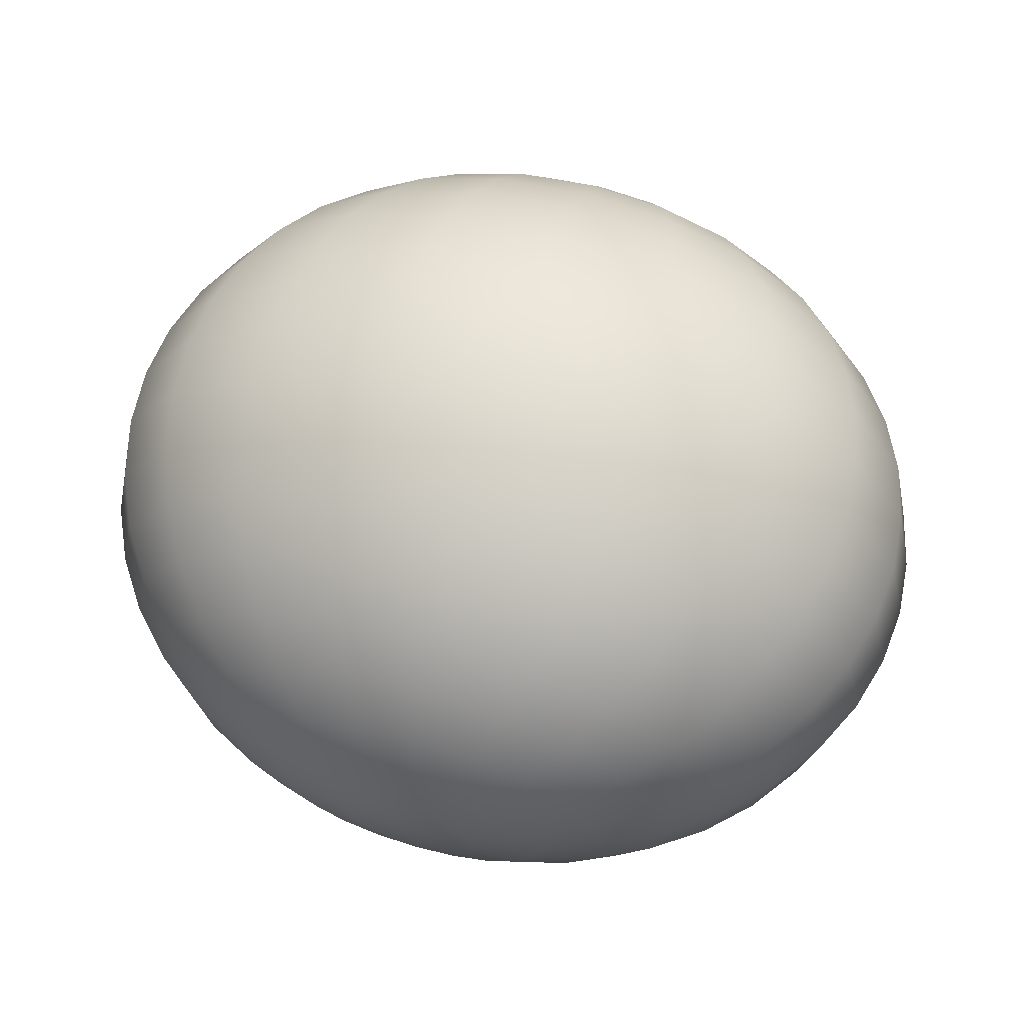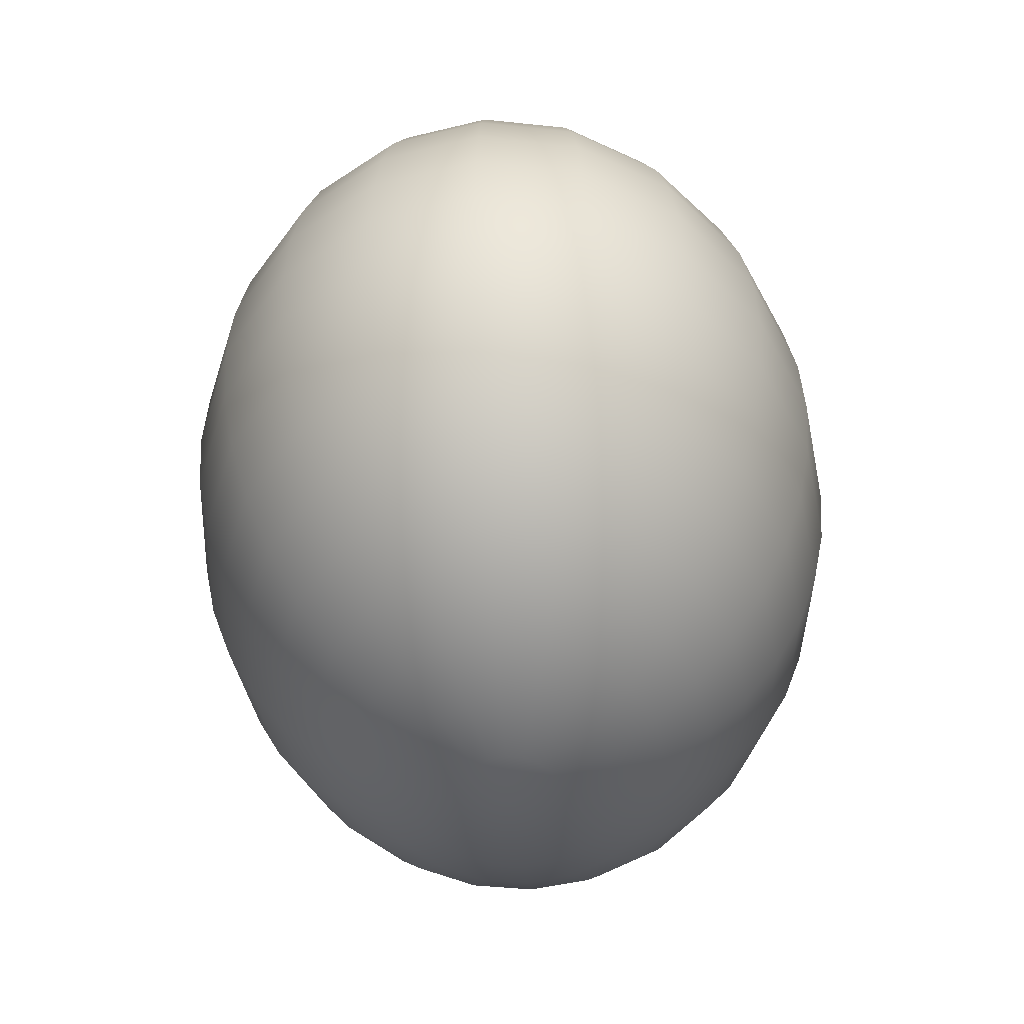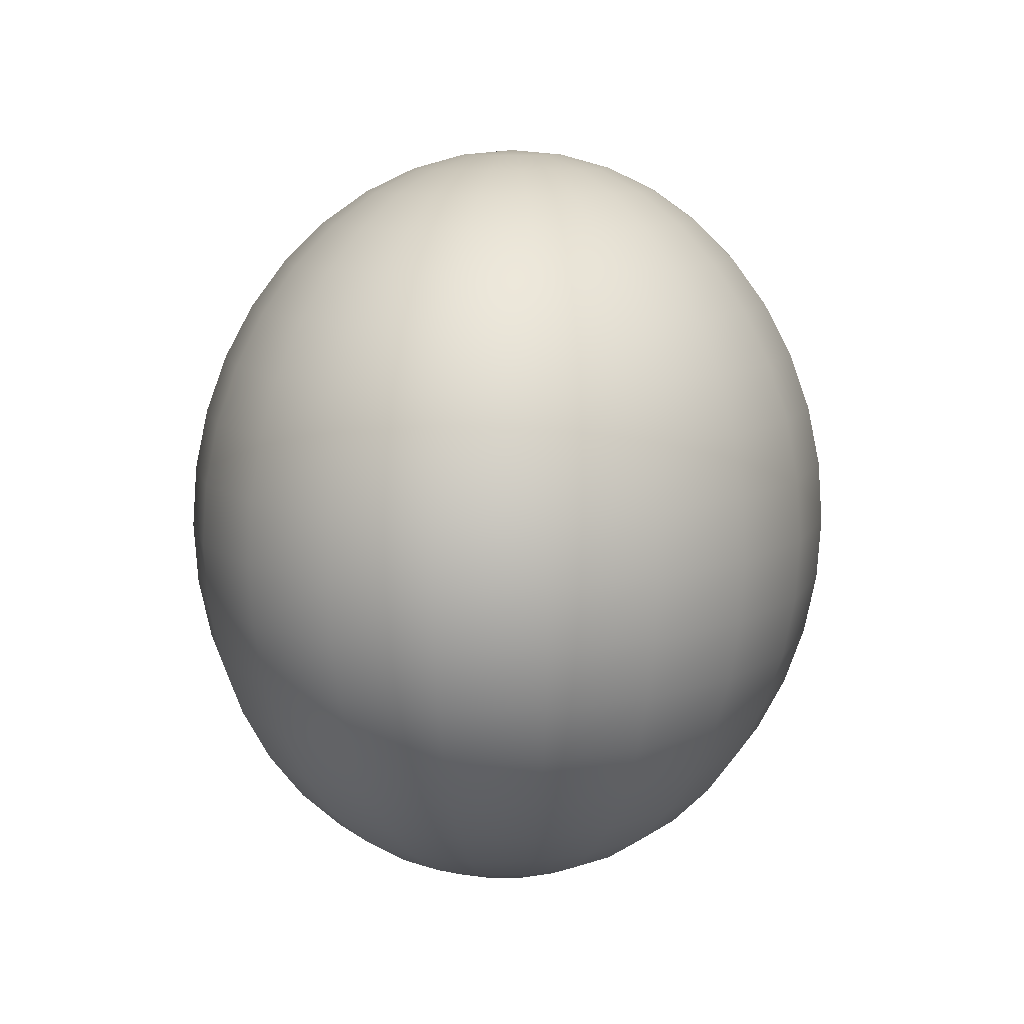
<metadata>
{"format":"obj","ext":"obj","renderer":"f3d","projection":"perspective","resolution":1024,"background":"white","views":[{"elev":62.8,"azim":-163.6,"up":"+Z"},{"elev":-43.0,"azim":94.6,"up":"+Y"},{"elev":9.1,"azim":99.4,"up":"+Y"}]}
</metadata>
<code>
g default
v 0.2348 0.2198 -0.05782
v 0.1998 0.2198 -0.11
v 0.1451 0.2198 -0.1514
v 0.0763 0.2198 -0.178
v 0 0.2198 -0.1871
v -0.0763 0.2198 -0.178
v -0.1451 0.2198 -0.1514
v -0.1998 0.2198 -0.11
v -0.2348 0.2198 -0.05782
v -0.2469 0.2198 0
v -0.2348 0.2198 0.05782
v -0.1998 0.2198 0.11
v -0.1451 0.2198 0.1514
v -0.0763 0.2198 0.178
v -0 0.2198 0.1871
v 0.0763 0.2198 0.178
v 0.1451 0.2198 0.1514
v 0.1998 0.2198 0.11
v 0.2348 0.2198 0.05782
v 0.2469 0.2198 0
v 0.4639 0.2708 -0.1142
v 0.3946 0.2708 -0.2173
v 0.2867 0.2708 -0.299
v 0.1507 0.2708 -0.3515
v 0 0.2708 -0.3696
v -0.1507 0.2708 -0.3515
v -0.2867 0.2708 -0.299
v -0.3946 0.2708 -0.2173
v -0.4639 0.2708 -0.1142
v -0.4878 0.2708 0
v -0.4639 0.2708 0.1142
v -0.3946 0.2708 0.2173
v -0.2867 0.2708 0.299
v -0.1507 0.2708 0.3515
v -0 0.2708 0.3696
v 0.1507 0.2708 0.3515
v 0.2867 0.2708 0.299
v 0.3946 0.2708 0.2173
v 0.4639 0.2708 0.1142
v 0.4878 0.2708 0
v 0.6815 0.3545 -0.1678
v 0.5798 0.3545 -0.3192
v 0.4212 0.3545 -0.4393
v 0.2214 0.3545 -0.5164
v 0 0.3545 -0.543
v -0.2214 0.3545 -0.5164
v -0.4212 0.3545 -0.4393
v -0.5797 0.3545 -0.3192
v -0.6815 0.3545 -0.1678
v -0.7166 0.3545 0
v -0.6815 0.3545 0.1678
v -0.5797 0.3545 0.3192
v -0.4212 0.3545 0.4393
v -0.2214 0.3545 0.5164
v -0 0.3545 0.543
v 0.2214 0.3545 0.5164
v 0.4212 0.3545 0.4393
v 0.5797 0.3545 0.3192
v 0.6815 0.3545 0.1678
v 0.7166 0.3545 0
v 0.8824 0.4688 -0.2173
v 0.7506 0.4688 -0.4132
v 0.5453 0.4688 -0.5688
v 0.2867 0.4688 -0.6686
v 0 0.4688 -0.703
v -0.2867 0.4688 -0.6686
v -0.5453 0.4688 -0.5688
v -0.7506 0.4688 -0.4132
v -0.8824 0.4688 -0.2173
v -0.9278 0.4688 0
v -0.8824 0.4688 0.2173
v -0.7506 0.4688 0.4132
v -0.5453 0.4688 0.5688
v -0.2867 0.4688 0.6686
v -0 0.4688 0.703
v 0.2867 0.4688 0.6686
v 0.5453 0.4688 0.5688
v 0.7506 0.4688 0.4132
v 0.8824 0.4688 0.2173
v 0.9278 0.4688 0
v 1.062 0.6108 -0.2614
v 0.903 0.6108 -0.4971
v 0.6561 0.6108 -0.6842
v 0.3449 0.6108 -0.8044
v 0 0.6108 -0.8458
v -0.3449 0.6108 -0.8044
v -0.6561 0.6108 -0.6842
v -0.903 0.6108 -0.4971
v -1.062 0.6108 -0.2614
v -1.116 0.6108 0
v -1.062 0.6108 0.2614
v -0.903 0.6108 0.4971
v -0.6561 0.6108 0.6842
v -0.3449 0.6108 0.8044
v -0 0.6108 0.8458
v 0.3449 0.6108 0.8044
v 0.6561 0.6108 0.6842
v 0.903 0.6108 0.4971
v 1.062 0.6108 0.2614
v 1.116 0.6108 0
v 1.215 0.7771 -0.299
v 1.033 0.7771 -0.5688
v 0.7506 0.7771 -0.7829
v 0.3946 0.7771 -0.9203
v 0 0.7771 -0.9677
v -0.3946 0.7771 -0.9203
v -0.7506 0.7771 -0.7828
v -1.033 0.7771 -0.5688
v -1.215 0.7771 -0.299
v -1.277 0.7771 0
v -1.215 0.7771 0.299
v -1.033 0.7771 0.5688
v -0.7506 0.7771 0.7828
v -0.3946 0.7771 0.9203
v -0 0.7771 0.9677
v 0.3946 0.7771 0.9203
v 0.7506 0.7771 0.7828
v 1.033 0.7771 0.5688
v 1.215 0.7771 0.299
v 1.277 0.7771 0
v 1.338 0.9635 -0.3293
v 1.138 0.9635 -0.6264
v 0.8267 0.9635 -0.8622
v 0.4346 0.9635 -1.014
v 0 0.9635 -1.066
v -0.4346 0.9635 -1.014
v -0.8267 0.9635 -0.8622
v -1.138 0.9635 -0.6264
v -1.338 0.9635 -0.3293
v -1.406 0.9635 0
v -1.338 0.9635 0.3293
v -1.138 0.9635 0.6264
v -0.8267 0.9635 0.8622
v -0.4346 0.9635 1.014
v -0 0.9635 1.066
v 0.4346 0.9635 1.014
v 0.8267 0.9635 0.8622
v 1.138 0.9635 0.6264
v 1.338 0.9635 0.3293
v 1.406 0.9635 0
v 1.428 1.166 -0.3515
v 1.215 1.166 -0.6686
v 0.8824 1.166 -0.9203
v 0.4639 1.166 -1.082
v 0 1.166 -1.138
v -0.4639 1.166 -1.082
v -0.8824 1.166 -0.9203
v -1.215 1.166 -0.6686
v -1.428 1.166 -0.3515
v -1.501 1.166 0
v -1.428 1.166 0.3515
v -1.215 1.166 0.6686
v -0.8824 1.166 0.9203
v -0.4639 1.166 1.082
v -0 1.166 1.138
v 0.4639 1.166 1.082
v 0.8824 1.166 0.9203
v 1.215 1.166 0.6686
v 1.428 1.166 0.3515
v 1.501 1.166 0
v 1.483 1.378 -0.3651
v 1.261 1.378 -0.6944
v 0.9164 1.378 -0.9557
v 0.4818 1.378 -1.124
v 0 1.378 -1.181
v -0.4818 1.378 -1.124
v -0.9164 1.378 -0.9557
v -1.261 1.378 -0.6944
v -1.483 1.378 -0.3651
v -1.559 1.378 0
v -1.483 1.378 0.3651
v -1.261 1.378 0.6944
v -0.9164 1.378 0.9557
v -0.4818 1.378 1.124
v -0 1.378 1.181
v 0.4818 1.378 1.124
v 0.9164 1.378 0.9557
v 1.261 1.378 0.6944
v 1.483 1.378 0.3651
v 1.559 1.378 0
v 1.501 1.596 -0.3696
v 1.277 1.596 -0.703
v 0.9278 1.596 -0.9677
v 0.4878 1.596 -1.138
v 0 1.596 -1.196
v -0.4878 1.596 -1.138
v -0.9278 1.596 -0.9677
v -1.277 1.596 -0.703
v -1.501 1.596 -0.3696
v -1.578 1.596 0
v -1.501 1.596 0.3696
v -1.277 1.596 0.703
v -0.9278 1.596 0.9677
v -0.4878 1.596 1.138
v -0 1.596 1.196
v 0.4878 1.596 1.138
v 0.9278 1.596 0.9677
v 1.277 1.596 0.703
v 1.501 1.596 0.3696
v 1.578 1.596 0
v 1.483 1.814 -0.3651
v 1.261 1.814 -0.6944
v 0.9164 1.814 -0.9557
v 0.4818 1.814 -1.124
v 0 1.814 -1.181
v -0.4818 1.814 -1.124
v -0.9164 1.814 -0.9557
v -1.261 1.814 -0.6944
v -1.483 1.814 -0.3651
v -1.559 1.814 0
v -1.483 1.814 0.3651
v -1.261 1.814 0.6944
v -0.9164 1.814 0.9557
v -0.4818 1.814 1.124
v -0 1.814 1.181
v 0.4818 1.814 1.124
v 0.9164 1.814 0.9557
v 1.261 1.814 0.6944
v 1.483 1.814 0.3651
v 1.559 1.814 0
v 1.428 2.027 -0.3515
v 1.215 2.027 -0.6686
v 0.8824 2.027 -0.9203
v 0.4639 2.027 -1.082
v 0 2.027 -1.138
v -0.4639 2.027 -1.082
v -0.8824 2.027 -0.9203
v -1.215 2.027 -0.6686
v -1.428 2.027 -0.3515
v -1.501 2.027 0
v -1.428 2.027 0.3515
v -1.215 2.027 0.6686
v -0.8824 2.027 0.9203
v -0.4639 2.027 1.082
v -0 2.027 1.138
v 0.4639 2.027 1.082
v 0.8824 2.027 0.9203
v 1.215 2.027 0.6686
v 1.428 2.027 0.3515
v 1.501 2.027 0
v 1.338 2.229 -0.3293
v 1.138 2.229 -0.6264
v 0.8267 2.229 -0.8622
v 0.4346 2.229 -1.014
v 0 2.229 -1.066
v -0.4346 2.229 -1.014
v -0.8267 2.229 -0.8622
v -1.138 2.229 -0.6264
v -1.338 2.229 -0.3293
v -1.406 2.229 0
v -1.338 2.229 0.3293
v -1.138 2.229 0.6264
v -0.8267 2.229 0.8622
v -0.4346 2.229 1.014
v -0 2.229 1.066
v 0.4346 2.229 1.014
v 0.8267 2.229 0.8622
v 1.138 2.229 0.6264
v 1.338 2.229 0.3293
v 1.406 2.229 0
v 1.215 2.415 -0.299
v 1.033 2.415 -0.5688
v 0.7506 2.415 -0.7829
v 0.3946 2.415 -0.9203
v 0 2.415 -0.9677
v -0.3946 2.415 -0.9203
v -0.7506 2.415 -0.7828
v -1.033 2.415 -0.5688
v -1.215 2.415 -0.299
v -1.277 2.415 0
v -1.215 2.415 0.299
v -1.033 2.415 0.5688
v -0.7506 2.415 0.7828
v -0.3946 2.415 0.9203
v -0 2.415 0.9677
v 0.3946 2.415 0.9203
v 0.7506 2.415 0.7828
v 1.033 2.415 0.5688
v 1.215 2.415 0.299
v 1.277 2.415 0
v 1.062 2.582 -0.2614
v 0.903 2.582 -0.4971
v 0.6561 2.582 -0.6842
v 0.3449 2.582 -0.8044
v 0 2.582 -0.8458
v -0.3449 2.582 -0.8044
v -0.6561 2.582 -0.6842
v -0.903 2.582 -0.4971
v -1.062 2.582 -0.2614
v -1.116 2.582 0
v -1.062 2.582 0.2614
v -0.903 2.582 0.4971
v -0.6561 2.582 0.6842
v -0.3449 2.582 0.8044
v -0 2.582 0.8458
v 0.3449 2.582 0.8044
v 0.6561 2.582 0.6842
v 0.903 2.582 0.4971
v 1.062 2.582 0.2614
v 1.116 2.582 0
v 0.8824 2.724 -0.2173
v 0.7506 2.724 -0.4132
v 0.5453 2.724 -0.5688
v 0.2867 2.724 -0.6686
v 0 2.724 -0.703
v -0.2867 2.724 -0.6686
v -0.5453 2.724 -0.5688
v -0.7506 2.724 -0.4132
v -0.8824 2.724 -0.2173
v -0.9278 2.724 0
v -0.8824 2.724 0.2173
v -0.7506 2.724 0.4132
v -0.5453 2.724 0.5688
v -0.2867 2.724 0.6686
v -0 2.724 0.703
v 0.2867 2.724 0.6686
v 0.5453 2.724 0.5688
v 0.7506 2.724 0.4132
v 0.8824 2.724 0.2173
v 0.9278 2.724 0
v 0.6815 2.838 -0.1678
v 0.5798 2.838 -0.3192
v 0.4212 2.838 -0.4393
v 0.2214 2.838 -0.5164
v 0 2.838 -0.543
v -0.2214 2.838 -0.5164
v -0.4212 2.838 -0.4393
v -0.5797 2.838 -0.3192
v -0.6815 2.838 -0.1678
v -0.7166 2.838 0
v -0.6815 2.838 0.1678
v -0.5797 2.838 0.3192
v -0.4212 2.838 0.4393
v -0.2214 2.838 0.5164
v -0 2.838 0.543
v 0.2214 2.838 0.5164
v 0.4212 2.838 0.4393
v 0.5797 2.838 0.3192
v 0.6815 2.838 0.1678
v 0.7166 2.838 0
v 0.4639 2.922 -0.1142
v 0.3946 2.922 -0.2173
v 0.2867 2.922 -0.299
v 0.1507 2.922 -0.3515
v 0 2.922 -0.3696
v -0.1507 2.922 -0.3515
v -0.2867 2.922 -0.299
v -0.3946 2.922 -0.2173
v -0.4639 2.922 -0.1142
v -0.4878 2.922 0
v -0.4639 2.922 0.1142
v -0.3946 2.922 0.2173
v -0.2867 2.922 0.299
v -0.1507 2.922 0.3515
v -0 2.922 0.3696
v 0.1507 2.922 0.3515
v 0.2867 2.922 0.299
v 0.3946 2.922 0.2173
v 0.4639 2.922 0.1142
v 0.4878 2.922 0
v 0.2348 2.973 -0.05782
v 0.1998 2.973 -0.11
v 0.1451 2.973 -0.1514
v 0.0763 2.973 -0.178
v 0 2.973 -0.1871
v -0.0763 2.973 -0.178
v -0.1451 2.973 -0.1514
v -0.1998 2.973 -0.11
v -0.2348 2.973 -0.05782
v -0.2469 2.973 0
v -0.2348 2.973 0.05782
v -0.1998 2.973 0.11
v -0.1451 2.973 0.1514
v -0.0763 2.973 0.178
v -0 2.973 0.1871
v 0.0763 2.973 0.178
v 0.1451 2.973 0.1514
v 0.1998 2.973 0.11
v 0.2348 2.973 0.05782
v 0.2469 2.973 0
v 0 0.2026 0
v 0 2.99 0
g pSphere2
f 1 2 22 21
f 2 3 23 22
f 3 4 24 23
f 4 5 25 24
f 5 6 26 25
f 6 7 27 26
f 7 8 28 27
f 8 9 29 28
f 9 10 30 29
f 10 11 31 30
f 11 12 32 31
f 12 13 33 32
f 13 14 34 33
f 14 15 35 34
f 15 16 36 35
f 16 17 37 36
f 17 18 38 37
f 18 19 39 38
f 19 20 40 39
f 20 1 21 40
f 21 22 42 41
f 22 23 43 42
f 23 24 44 43
f 24 25 45 44
f 25 26 46 45
f 26 27 47 46
f 27 28 48 47
f 28 29 49 48
f 29 30 50 49
f 30 31 51 50
f 31 32 52 51
f 32 33 53 52
f 33 34 54 53
f 34 35 55 54
f 35 36 56 55
f 36 37 57 56
f 37 38 58 57
f 38 39 59 58
f 39 40 60 59
f 40 21 41 60
f 41 42 62 61
f 42 43 63 62
f 43 44 64 63
f 44 45 65 64
f 45 46 66 65
f 46 47 67 66
f 47 48 68 67
f 48 49 69 68
f 49 50 70 69
f 50 51 71 70
f 51 52 72 71
f 52 53 73 72
f 53 54 74 73
f 54 55 75 74
f 55 56 76 75
f 56 57 77 76
f 57 58 78 77
f 58 59 79 78
f 59 60 80 79
f 60 41 61 80
f 61 62 82 81
f 62 63 83 82
f 63 64 84 83
f 64 65 85 84
f 65 66 86 85
f 66 67 87 86
f 67 68 88 87
f 68 69 89 88
f 69 70 90 89
f 70 71 91 90
f 71 72 92 91
f 72 73 93 92
f 73 74 94 93
f 74 75 95 94
f 75 76 96 95
f 76 77 97 96
f 77 78 98 97
f 78 79 99 98
f 79 80 100 99
f 80 61 81 100
f 81 82 102 101
f 82 83 103 102
f 83 84 104 103
f 84 85 105 104
f 85 86 106 105
f 86 87 107 106
f 87 88 108 107
f 88 89 109 108
f 89 90 110 109
f 90 91 111 110
f 91 92 112 111
f 92 93 113 112
f 93 94 114 113
f 94 95 115 114
f 95 96 116 115
f 96 97 117 116
f 97 98 118 117
f 98 99 119 118
f 99 100 120 119
f 100 81 101 120
f 101 102 122 121
f 102 103 123 122
f 103 104 124 123
f 104 105 125 124
f 105 106 126 125
f 106 107 127 126
f 107 108 128 127
f 108 109 129 128
f 109 110 130 129
f 110 111 131 130
f 111 112 132 131
f 112 113 133 132
f 113 114 134 133
f 114 115 135 134
f 115 116 136 135
f 116 117 137 136
f 117 118 138 137
f 118 119 139 138
f 119 120 140 139
f 120 101 121 140
f 121 122 142 141
f 122 123 143 142
f 123 124 144 143
f 124 125 145 144
f 125 126 146 145
f 126 127 147 146
f 127 128 148 147
f 128 129 149 148
f 129 130 150 149
f 130 131 151 150
f 131 132 152 151
f 132 133 153 152
f 133 134 154 153
f 134 135 155 154
f 135 136 156 155
f 136 137 157 156
f 137 138 158 157
f 138 139 159 158
f 139 140 160 159
f 140 121 141 160
f 141 142 162 161
f 142 143 163 162
f 143 144 164 163
f 144 145 165 164
f 145 146 166 165
f 146 147 167 166
f 147 148 168 167
f 148 149 169 168
f 149 150 170 169
f 150 151 171 170
f 151 152 172 171
f 152 153 173 172
f 153 154 174 173
f 154 155 175 174
f 155 156 176 175
f 156 157 177 176
f 157 158 178 177
f 158 159 179 178
f 159 160 180 179
f 160 141 161 180
f 161 162 182 181
f 162 163 183 182
f 163 164 184 183
f 164 165 185 184
f 165 166 186 185
f 166 167 187 186
f 167 168 188 187
f 168 169 189 188
f 169 170 190 189
f 170 171 191 190
f 171 172 192 191
f 172 173 193 192
f 173 174 194 193
f 174 175 195 194
f 175 176 196 195
f 176 177 197 196
f 177 178 198 197
f 178 179 199 198
f 179 180 200 199
f 180 161 181 200
f 181 182 202 201
f 182 183 203 202
f 183 184 204 203
f 184 185 205 204
f 185 186 206 205
f 186 187 207 206
f 187 188 208 207
f 188 189 209 208
f 189 190 210 209
f 190 191 211 210
f 191 192 212 211
f 192 193 213 212
f 193 194 214 213
f 194 195 215 214
f 195 196 216 215
f 196 197 217 216
f 197 198 218 217
f 198 199 219 218
f 199 200 220 219
f 200 181 201 220
f 201 202 222 221
f 202 203 223 222
f 203 204 224 223
f 204 205 225 224
f 205 206 226 225
f 206 207 227 226
f 207 208 228 227
f 208 209 229 228
f 209 210 230 229
f 210 211 231 230
f 211 212 232 231
f 212 213 233 232
f 213 214 234 233
f 214 215 235 234
f 215 216 236 235
f 216 217 237 236
f 217 218 238 237
f 218 219 239 238
f 219 220 240 239
f 220 201 221 240
f 221 222 242 241
f 222 223 243 242
f 223 224 244 243
f 224 225 245 244
f 225 226 246 245
f 226 227 247 246
f 227 228 248 247
f 228 229 249 248
f 229 230 250 249
f 230 231 251 250
f 231 232 252 251
f 232 233 253 252
f 233 234 254 253
f 234 235 255 254
f 235 236 256 255
f 236 237 257 256
f 237 238 258 257
f 238 239 259 258
f 239 240 260 259
f 240 221 241 260
f 241 242 262 261
f 242 243 263 262
f 243 244 264 263
f 244 245 265 264
f 245 246 266 265
f 246 247 267 266
f 247 248 268 267
f 248 249 269 268
f 249 250 270 269
f 250 251 271 270
f 251 252 272 271
f 252 253 273 272
f 253 254 274 273
f 254 255 275 274
f 255 256 276 275
f 256 257 277 276
f 257 258 278 277
f 258 259 279 278
f 259 260 280 279
f 260 241 261 280
f 261 262 282 281
f 262 263 283 282
f 263 264 284 283
f 264 265 285 284
f 265 266 286 285
f 266 267 287 286
f 267 268 288 287
f 268 269 289 288
f 269 270 290 289
f 270 271 291 290
f 271 272 292 291
f 272 273 293 292
f 273 274 294 293
f 274 275 295 294
f 275 276 296 295
f 276 277 297 296
f 277 278 298 297
f 278 279 299 298
f 279 280 300 299
f 280 261 281 300
f 281 282 302 301
f 282 283 303 302
f 283 284 304 303
f 284 285 305 304
f 285 286 306 305
f 286 287 307 306
f 287 288 308 307
f 288 289 309 308
f 289 290 310 309
f 290 291 311 310
f 291 292 312 311
f 292 293 313 312
f 293 294 314 313
f 294 295 315 314
f 295 296 316 315
f 296 297 317 316
f 297 298 318 317
f 298 299 319 318
f 299 300 320 319
f 300 281 301 320
f 301 302 322 321
f 302 303 323 322
f 303 304 324 323
f 304 305 325 324
f 305 306 326 325
f 306 307 327 326
f 307 308 328 327
f 308 309 329 328
f 309 310 330 329
f 310 311 331 330
f 311 312 332 331
f 312 313 333 332
f 313 314 334 333
f 314 315 335 334
f 315 316 336 335
f 316 317 337 336
f 317 318 338 337
f 318 319 339 338
f 319 320 340 339
f 320 301 321 340
f 321 322 342 341
f 322 323 343 342
f 323 324 344 343
f 324 325 345 344
f 325 326 346 345
f 326 327 347 346
f 327 328 348 347
f 328 329 349 348
f 329 330 350 349
f 330 331 351 350
f 331 332 352 351
f 332 333 353 352
f 333 334 354 353
f 334 335 355 354
f 335 336 356 355
f 336 337 357 356
f 337 338 358 357
f 338 339 359 358
f 339 340 360 359
f 340 321 341 360
f 341 342 362 361
f 342 343 363 362
f 343 344 364 363
f 344 345 365 364
f 345 346 366 365
f 346 347 367 366
f 347 348 368 367
f 348 349 369 368
f 349 350 370 369
f 350 351 371 370
f 351 352 372 371
f 352 353 373 372
f 353 354 374 373
f 354 355 375 374
f 355 356 376 375
f 356 357 377 376
f 357 358 378 377
f 358 359 379 378
f 359 360 380 379
f 360 341 361 380
f 2 1 381
f 3 2 381
f 4 3 381
f 5 4 381
f 6 5 381
f 7 6 381
f 8 7 381
f 9 8 381
f 10 9 381
f 11 10 381
f 12 11 381
f 13 12 381
f 14 13 381
f 15 14 381
f 16 15 381
f 17 16 381
f 18 17 381
f 19 18 381
f 20 19 381
f 1 20 381
f 361 362 382
f 362 363 382
f 363 364 382
f 364 365 382
f 365 366 382
f 366 367 382
f 367 368 382
f 368 369 382
f 369 370 382
f 370 371 382
f 371 372 382
f 372 373 382
f 373 374 382
f 374 375 382
f 375 376 382
f 376 377 382
f 377 378 382
f 378 379 382
f 379 380 382
f 380 361 382

</code>
